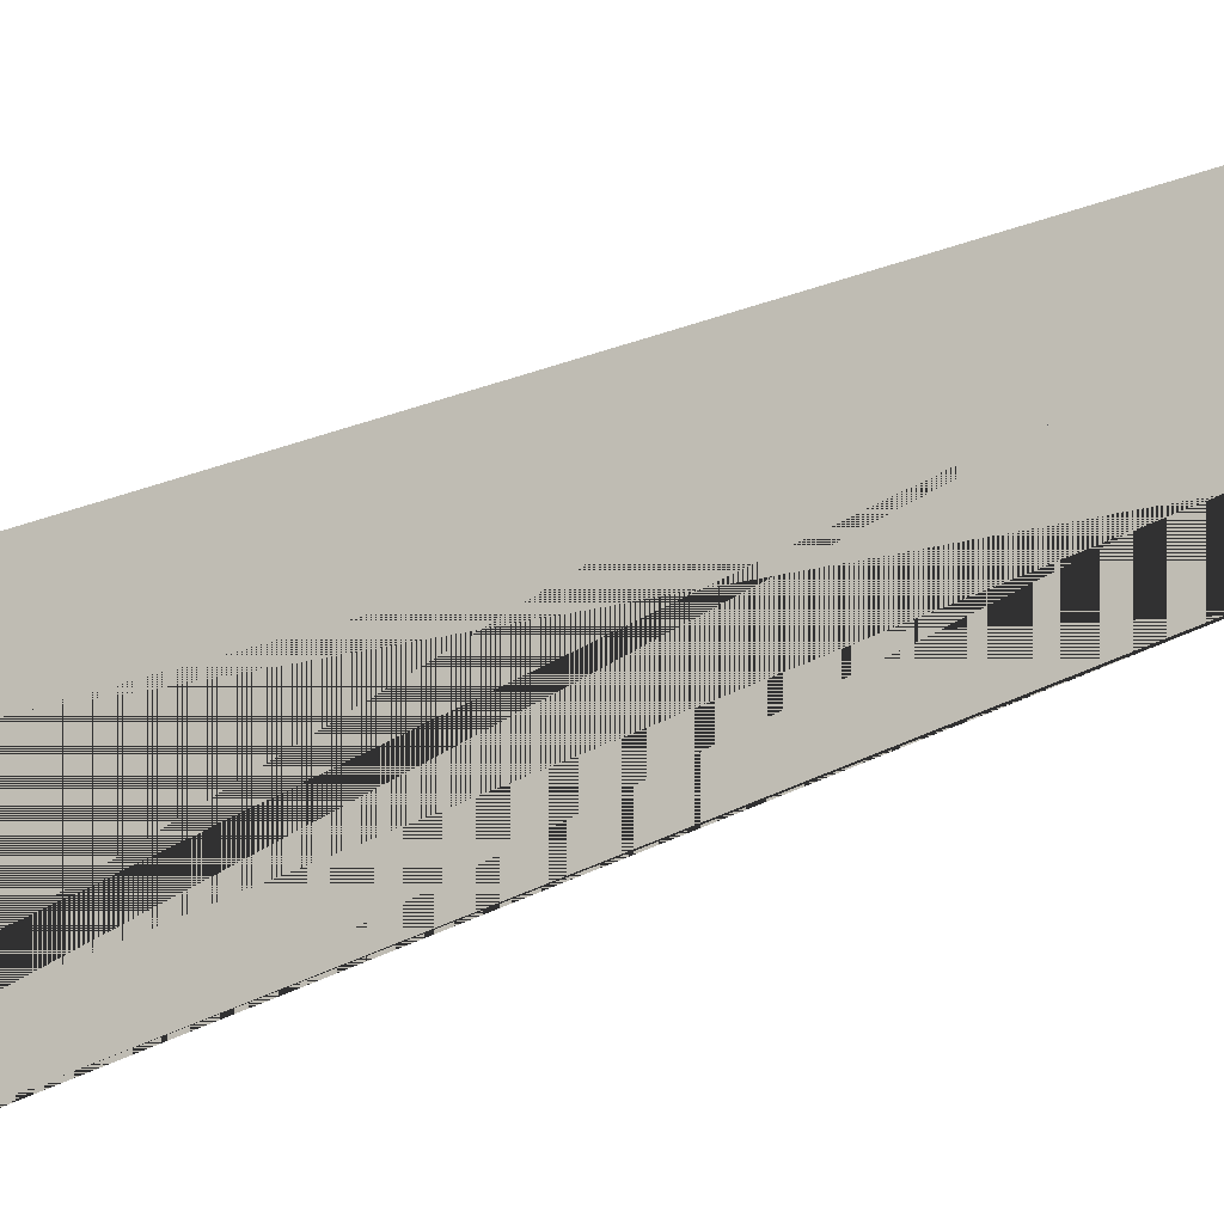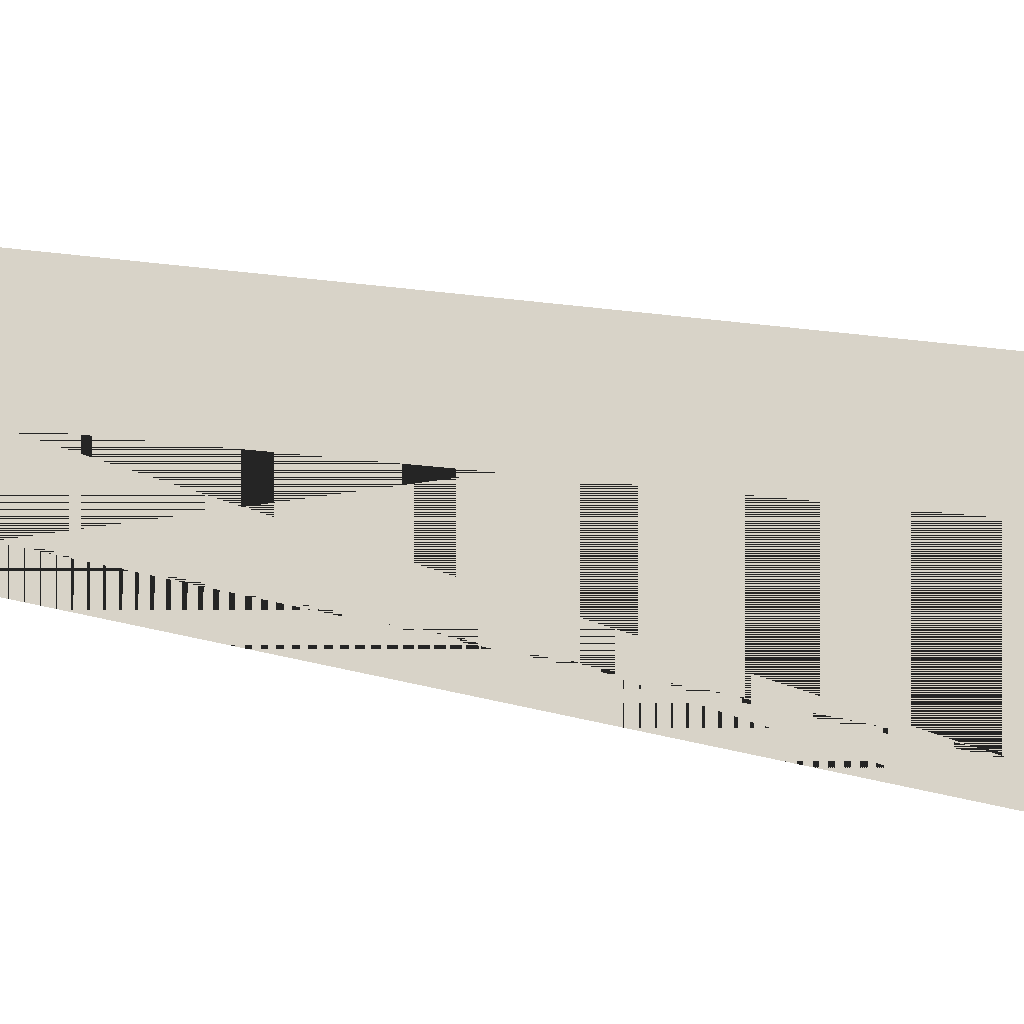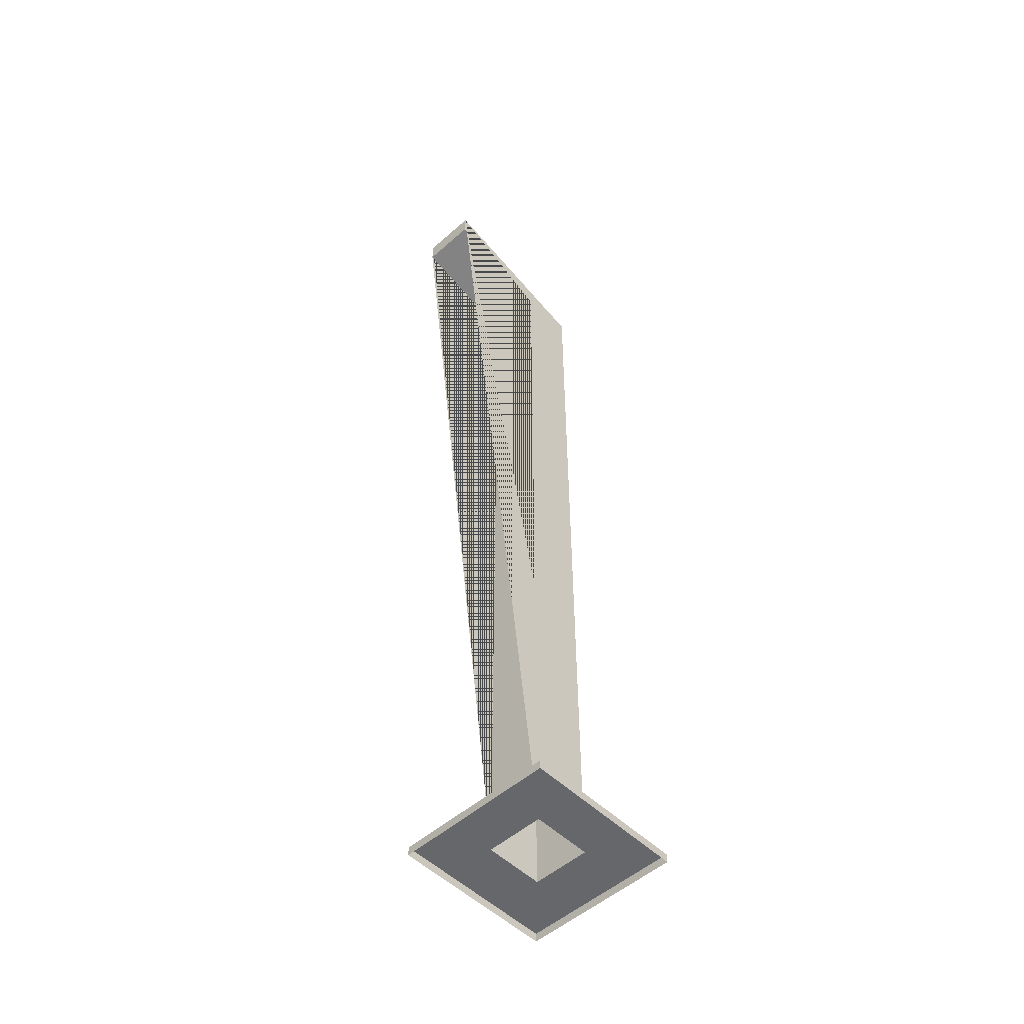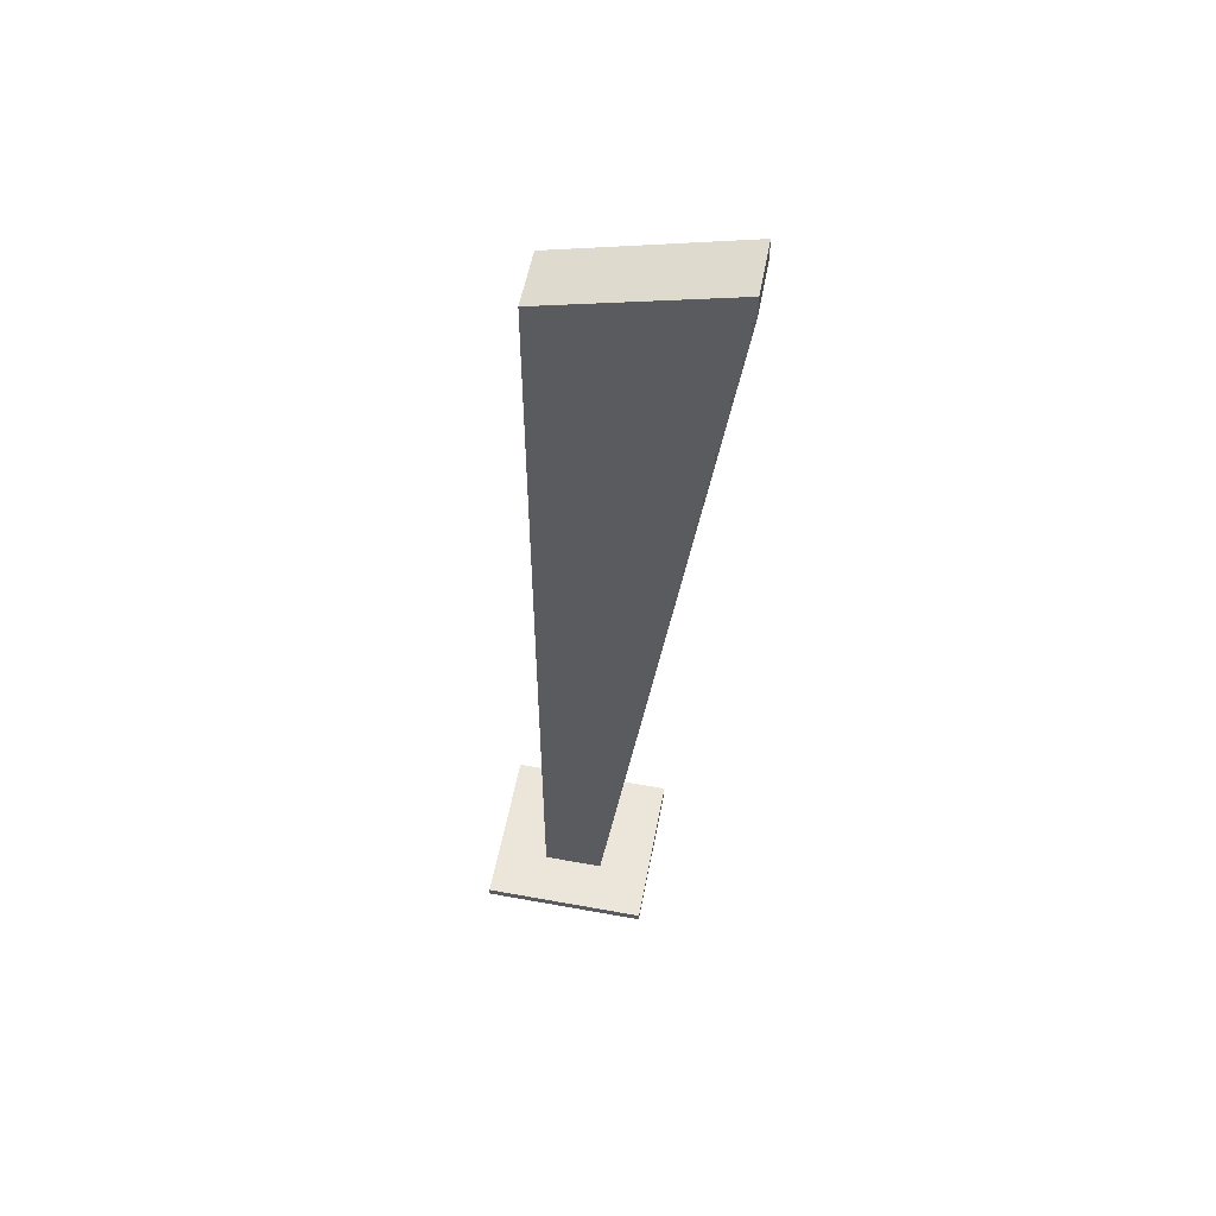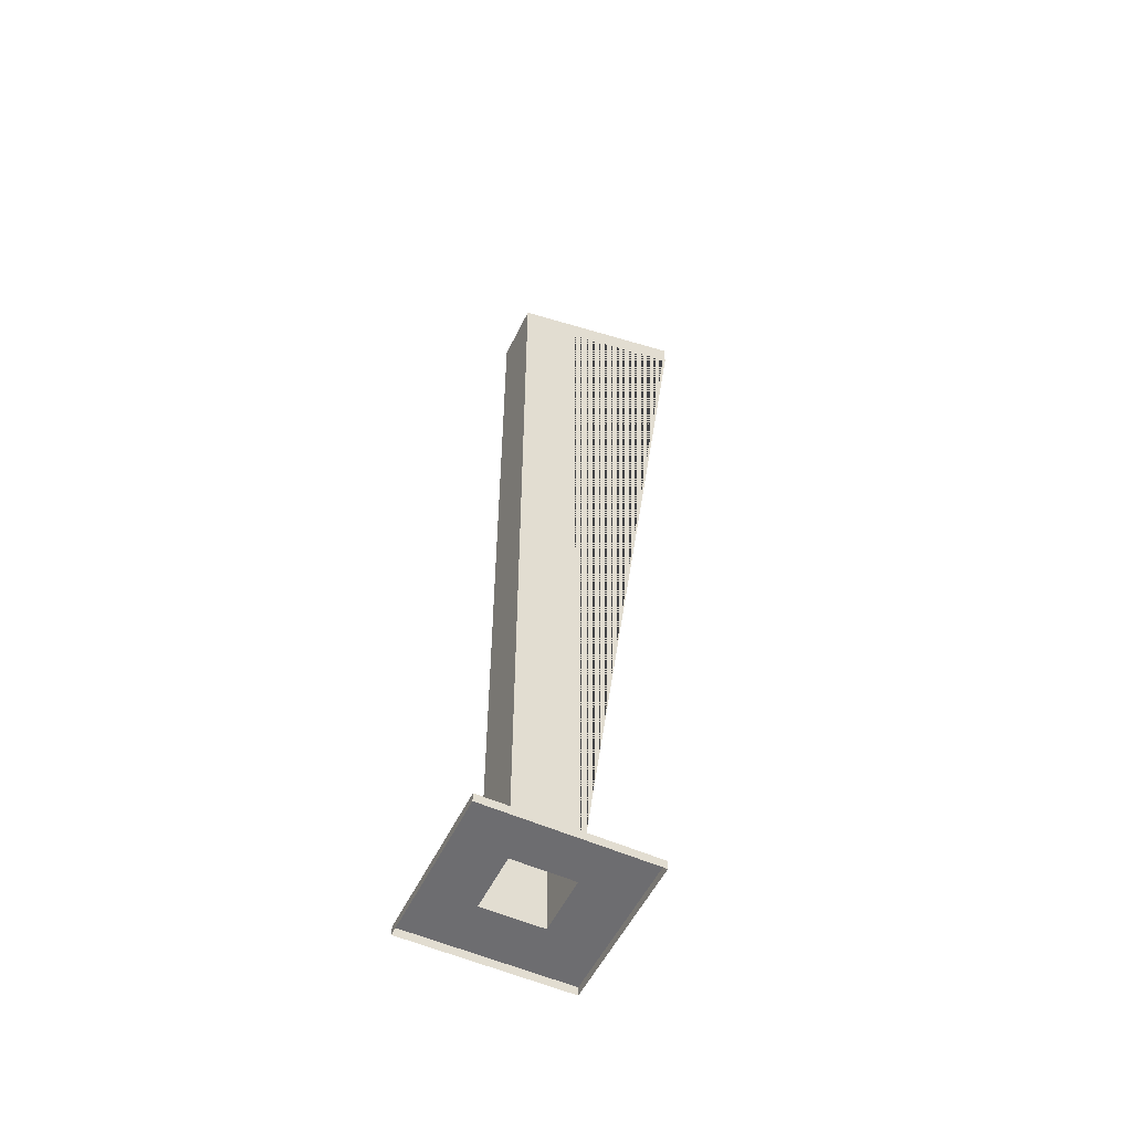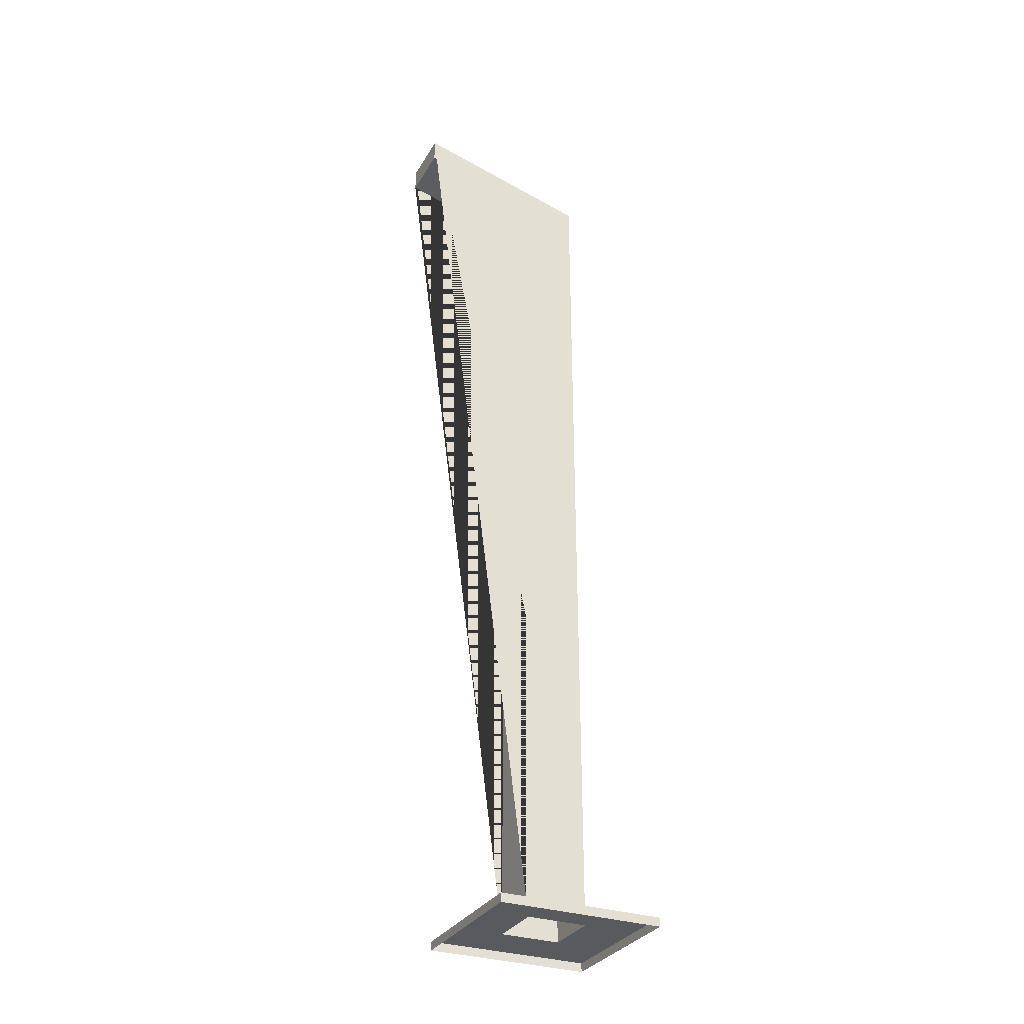
<metadata>
{"format":"obj","ext":"obj","renderer":"f3d","projection":"perspective","resolution":1024,"background":"white","views":[{"elev":-23.8,"azim":-55.8,"up":"+Z"},{"elev":-16.7,"azim":72.7,"up":"+Z"},{"elev":-52.2,"azim":-136.3,"up":"+Y"},{"elev":55.7,"azim":100.8,"up":"+Y"},{"elev":-54.1,"azim":64.5,"up":"+Y"},{"elev":-31.4,"azim":-115.5,"up":"+Y"}]}
</metadata>
<code>
v 13.73 421.5 25.47
v 13.73 4.684 25.93
v 13.73 4.684 -2.466
v -13.73 421.5 25.47
v -13.73 4.684 25.93
v -13.73 4.684 -2.466
v 37.66 4.684 50.66
v 37.66 4.684 -27.2
v -37.66 4.684 50.66
v -37.66 4.684 -27.2
v 37.66 0.5367 50.66
v 37.66 0.5367 -27.2
v -37.66 0.5367 50.66
v -37.66 0.5367 -27.2
v -13.73 417.6 -2.02
v 13.73 417.6 -2.02
v -13.73 432.6 -58.66
v -13.73 443.6 -58.65
v 13.73 443.6 -58.65
v 13.73 432.6 -58.66
o latarnia_nowoczesna
f 17 20 16 15
f 10 9 5 6
f 7 8 3 2
f 9 7 2 5
f 8 10 6 3
f 13 11 7 9
f 12 14 10 8
f 14 13 9 10
f 11 12 8 7
f 2 1 4 5
f 6 15 16 3
f 17 18 19 20
f 18 17 15 6 5 4
f 3 16 20 19 1 2
f 19 18 4 1

</code>
